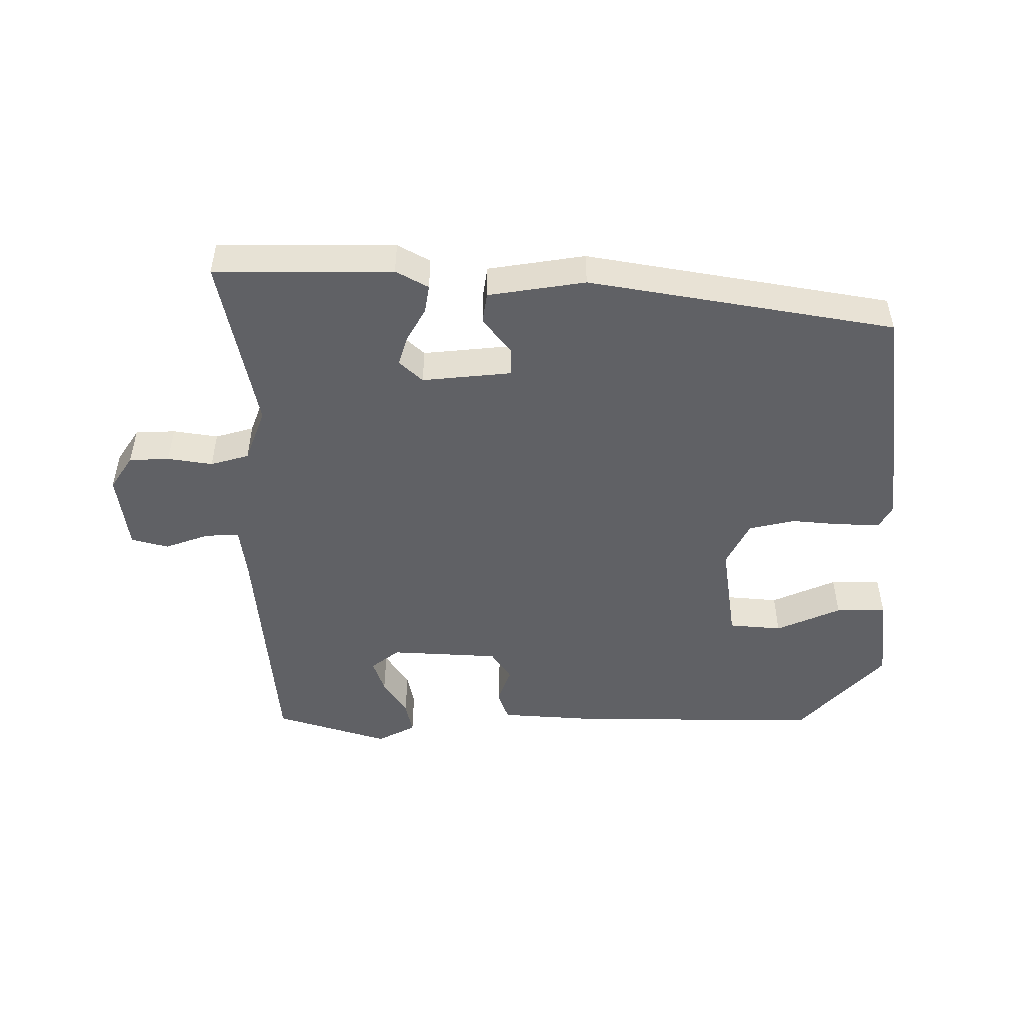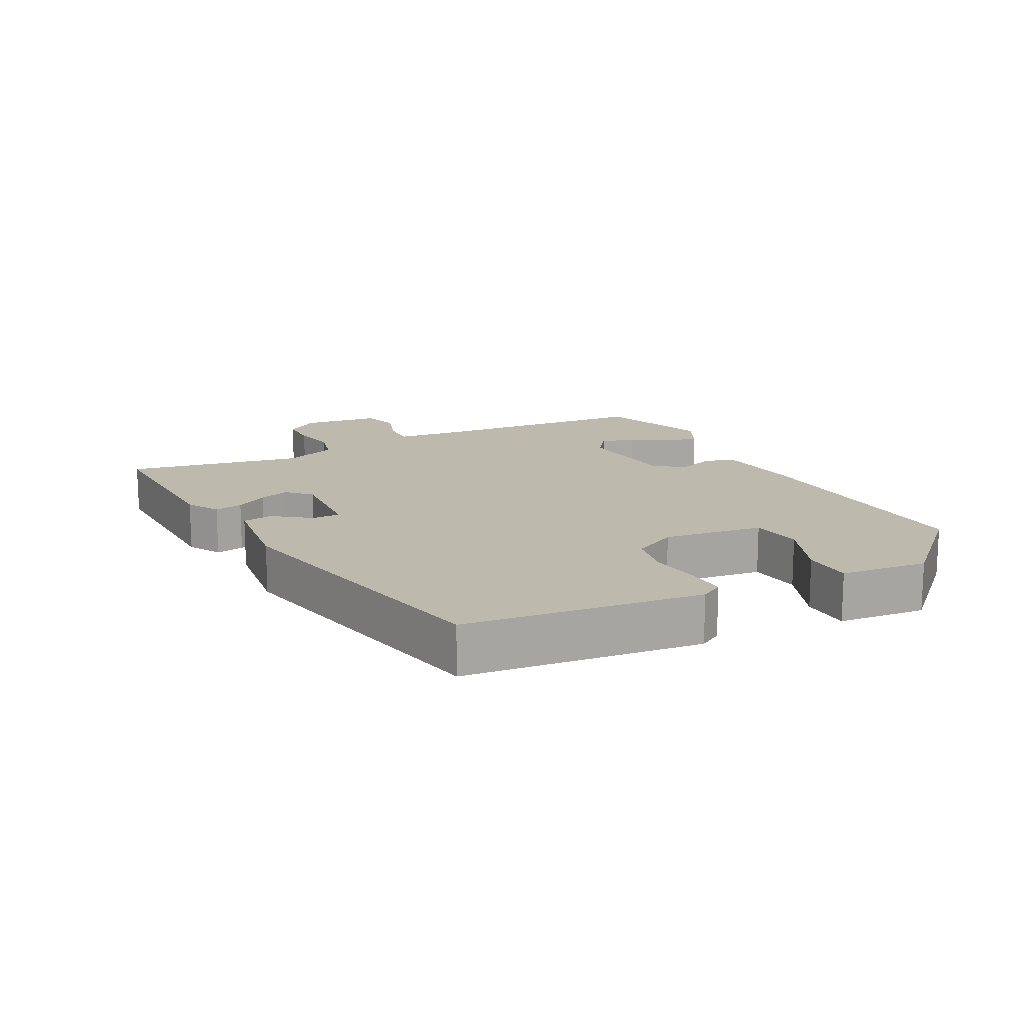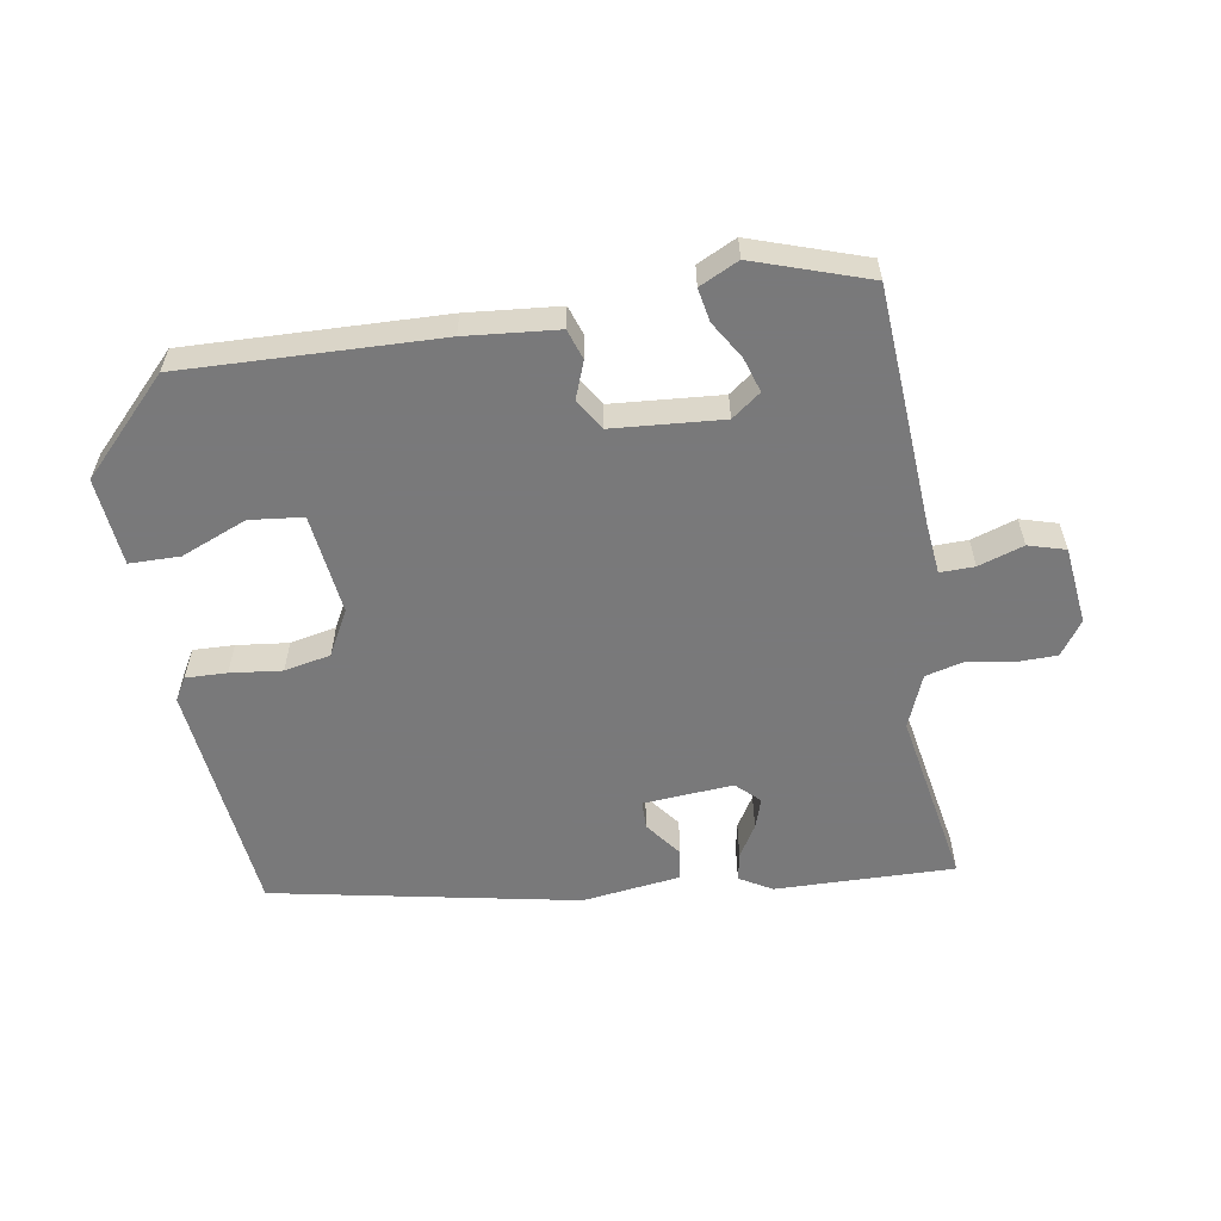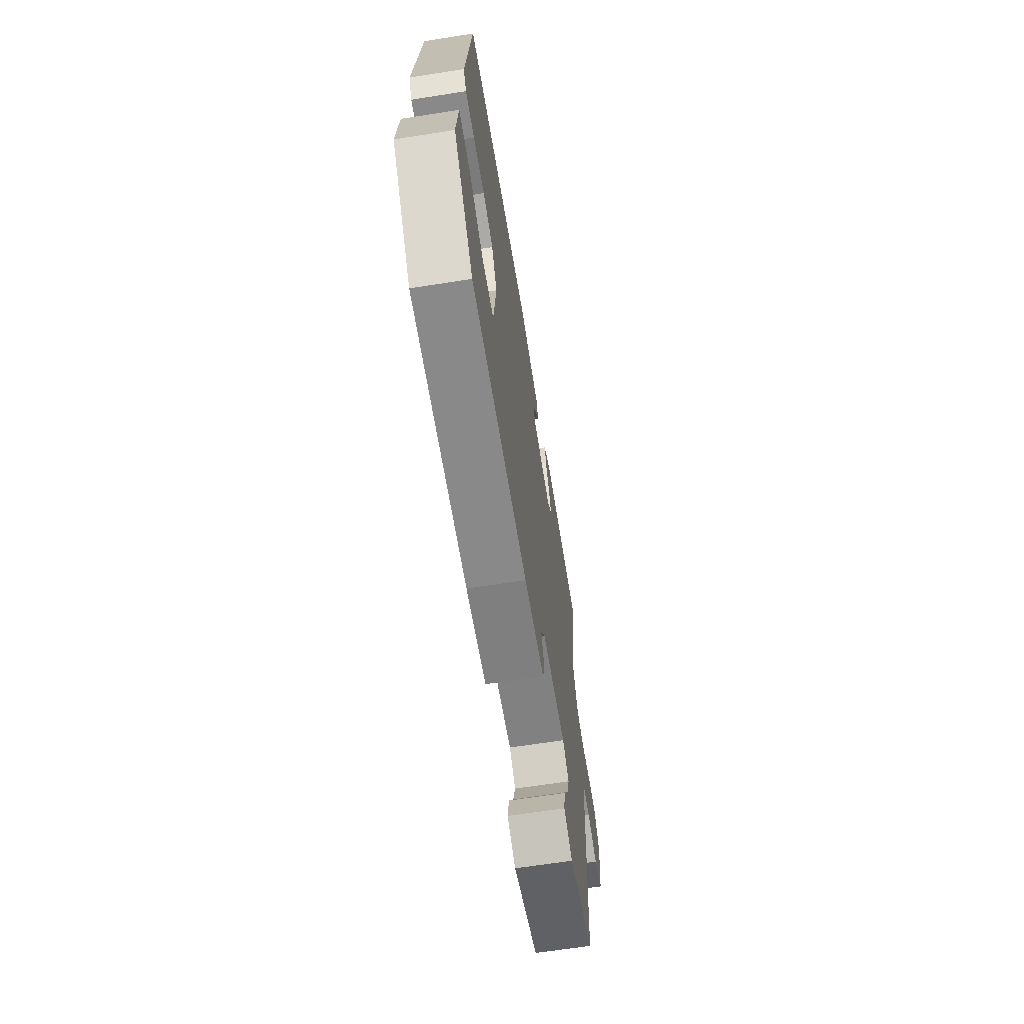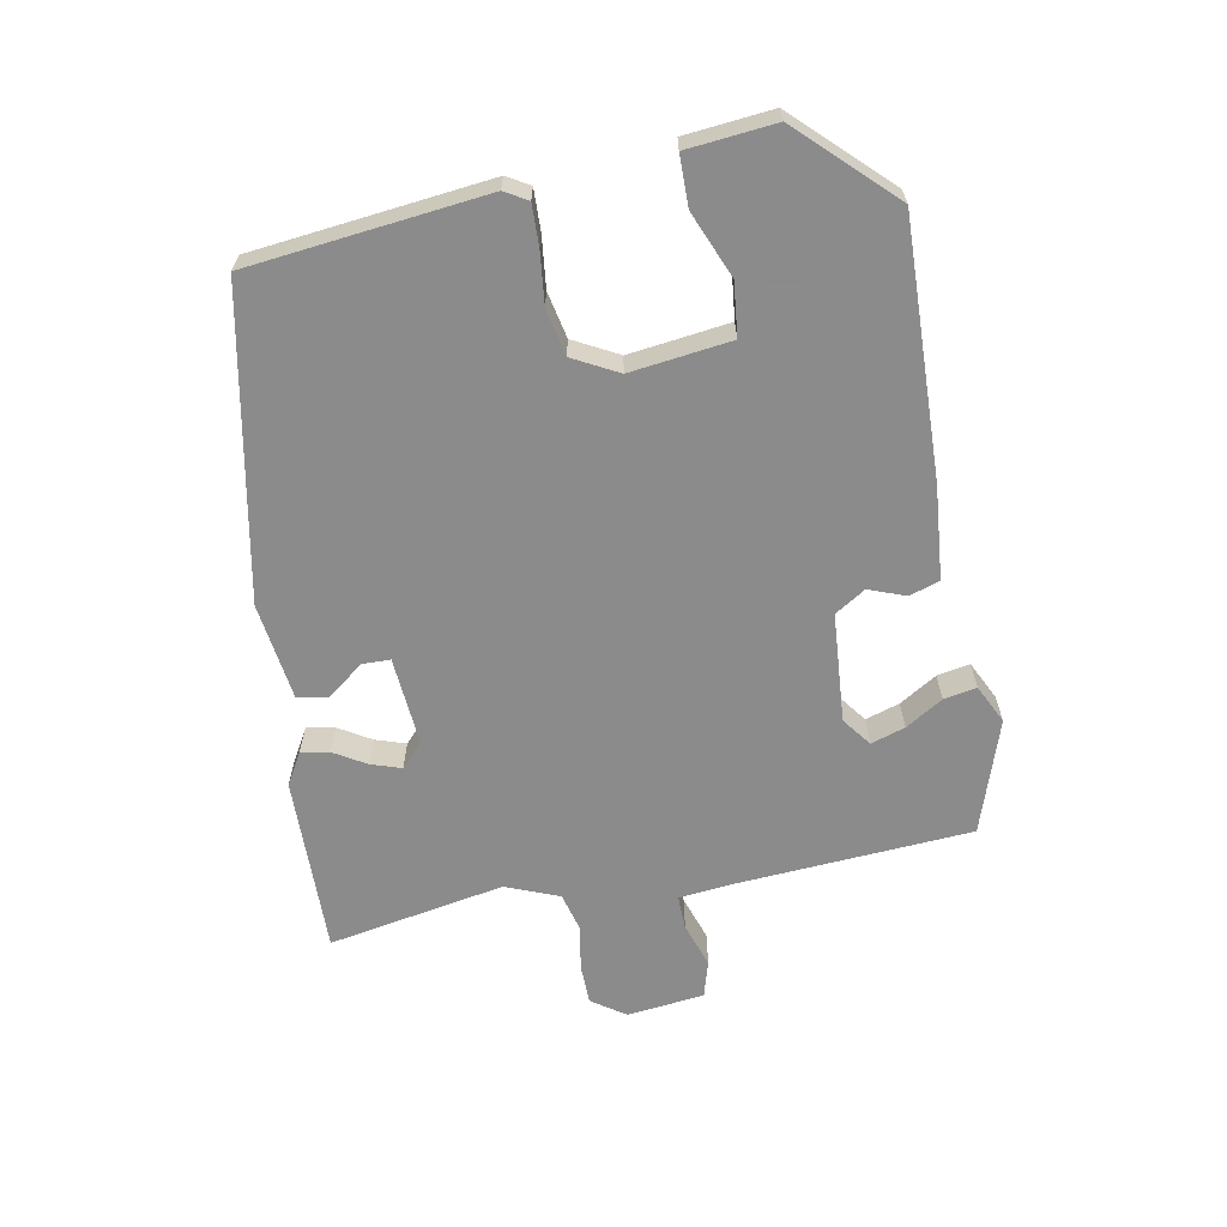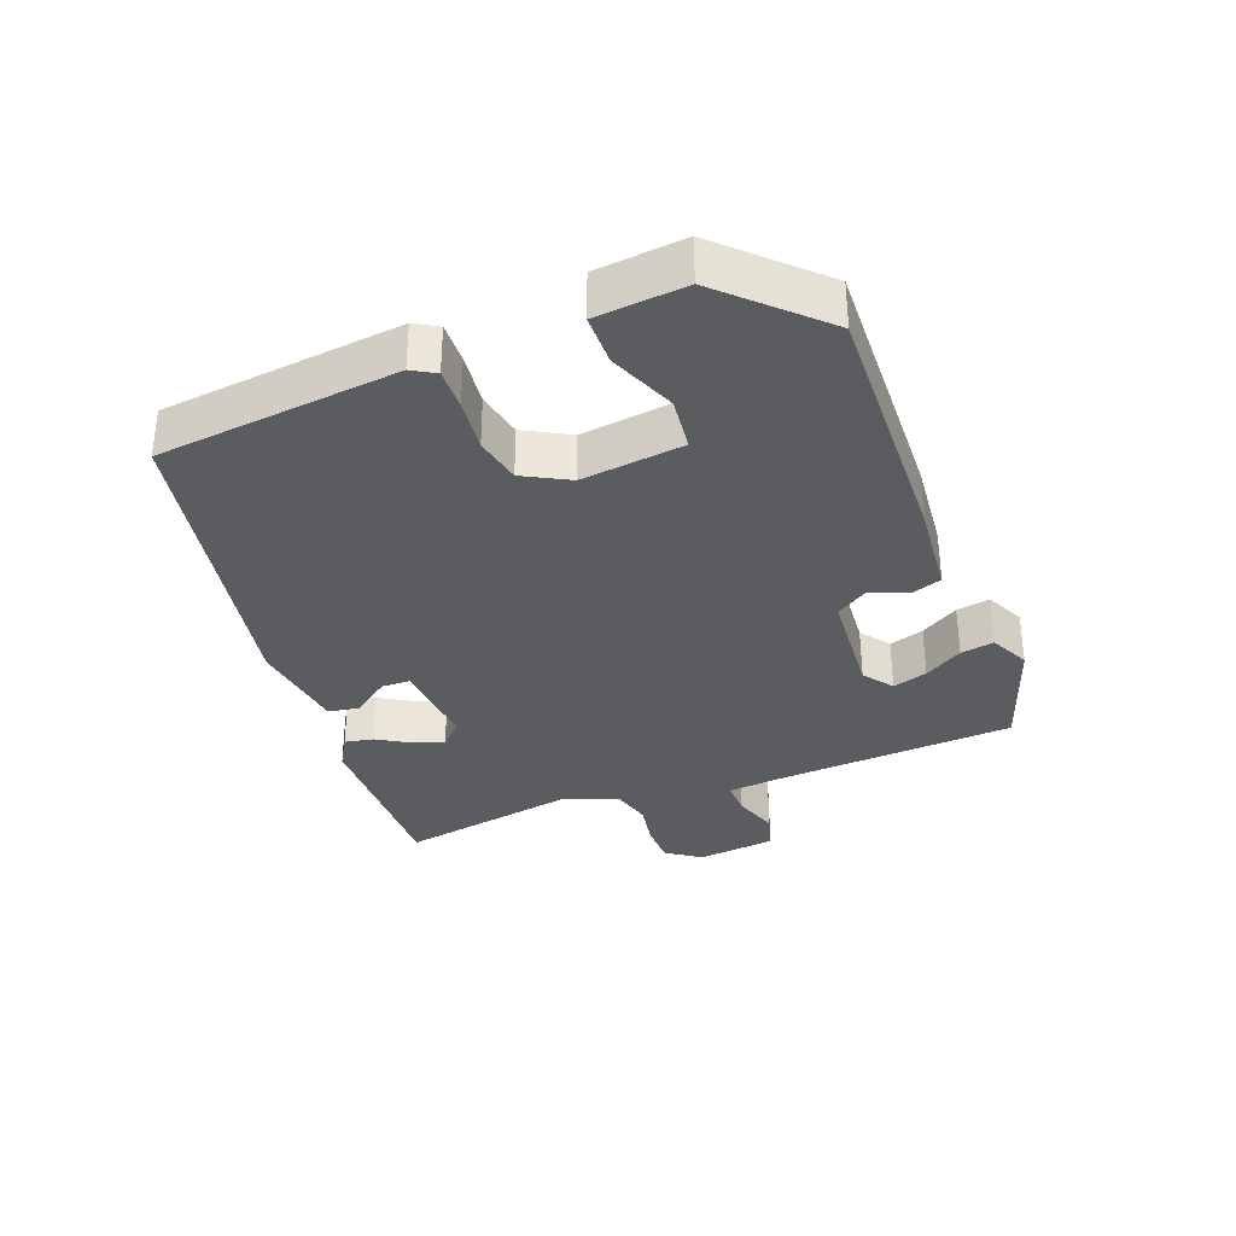
<metadata>
{"format":"obj","ext":"obj","renderer":"f3d","projection":"perspective","resolution":1024,"background":"white","views":[{"elev":-49.5,"azim":1.3,"up":"+Y"},{"elev":15.1,"azim":62.7,"up":"+Y"},{"elev":-57.8,"azim":-170.5,"up":"+Y"},{"elev":-65.0,"azim":99.0,"up":"+Z"},{"elev":-64.0,"azim":100.9,"up":"+Y"},{"elev":-33.6,"azim":111.0,"up":"+Y"}]}
</metadata>
<code>
v -0.518 0.07 -0.438
v -0.54 0.07 -0.084
v -0.548 0.07 -0.006
v -0.599 0.07 -0.007
v -0.666 0.07 -0.029
v -0.721 0.07 -0.013
v -0.734 0.07 0.103
v -0.699 0.07 0.153
v -0.639 0.07 0.154
v -0.572 0.07 0.142
v -0.514 0.07 0.157
v -0.482 0.07 0.236
v -0.529 0.07 0.5
v -0.262 0.07 0.494
v -0.214 0.07 0.466
v -0.222 0.07 0.424
v -0.251 0.07 0.376
v -0.266 0.07 0.331
v -0.232 0.07 0.298
v -0.098 0.07 0.308
v -0.097 0.07 0.35
v -0.138 0.07 0.404
v -0.13 0.07 0.45
v 0.016 0.07 0.469
v 0.471 0.07 0.379
v 0.508 0.07 0.026
v 0.488 0.07 -0.008
v 0.427 0.07 -0.006
v 0.35 0.07 0.003
v 0.281 0.07 -0.011
v 0.245 0.07 -0.078
v 0.263 0.07 -0.228
v 0.342 0.07 -0.237
v 0.44 0.07 -0.197
v 0.515 0.07 -0.198
v 0.527 0.07 -0.329
v 0.396 0.07 -0.464
v 0.016 0.07 -0.451
v -0.121 0.07 -0.438
v -0.136 0.07 -0.393
v -0.115 0.07 -0.338
v -0.144 0.07 -0.292
v -0.307 0.07 -0.279
v -0.35 0.07 -0.311
v -0.334 0.07 -0.362
v -0.3 0.07 -0.418
v -0.291 0.07 -0.467
v -0.349 0.07 -0.495
v -0.518 0 -0.438
v -0.54 0 -0.084
v -0.548 0 -0.006
v -0.599 0 -0.007
v -0.666 0 -0.029
v -0.721 0 -0.013
v -0.734 0 0.103
v -0.699 0 0.153
v -0.639 0 0.154
v -0.572 0 0.142
v -0.514 0 0.157
v -0.482 0 0.236
v -0.529 0 0.5
v -0.262 0 0.494
v -0.214 0 0.466
v -0.222 0 0.424
v -0.251 0 0.376
v -0.266 0 0.331
v -0.232 0 0.298
v -0.098 0 0.308
v -0.097 0 0.35
v -0.138 0 0.404
v -0.13 0 0.45
v 0.016 0 0.469
v 0.471 0 0.379
v 0.508 0 0.026
v 0.488 0 -0.008
v 0.427 0 -0.006
v 0.35 0 0.003
v 0.281 0 -0.011
v 0.245 0 -0.078
v 0.263 0 -0.228
v 0.342 0 -0.237
v 0.44 0 -0.197
v 0.515 0 -0.198
v 0.527 0 -0.329
v 0.396 0 -0.464
v 0.016 0 -0.451
v -0.121 0 -0.438
v -0.136 0 -0.393
v -0.115 0 -0.338
v -0.144 0 -0.292
v -0.307 0 -0.279
v -0.35 0 -0.311
v -0.334 0 -0.362
v -0.3 0 -0.418
v -0.291 0 -0.467
v -0.349 0 -0.495
f 48 1 2
f 47 48 2
f 46 47 2
f 45 46 2
f 44 45 2 3
f 43 44 3
f 42 43 3
f 39 40 41
f 38 39 41
f 37 38 41
f 36 37 41
f 36 41 42
f 33 34 35 36
f 32 33 36 42
f 31 32 42 3
f 27 28 29
f 26 27 29
f 25 26 29
f 24 25 29
f 23 24 29
f 22 23 29
f 21 22 29
f 20 21 29 30
f 30 31 3
f 20 30 3
f 19 20 3
f 15 16 17
f 14 15 17
f 13 14 17
f 12 13 17
f 11 12 17 18
f 8 9 10
f 7 8 10
f 6 7 10
f 5 6 10
f 4 5 10
f 4 10 11
f 11 18 19
f 4 11 19
f 3 4 19
f 50 49 96
f 50 96 95
f 50 95 94
f 50 94 93
f 51 50 93 92
f 51 92 91
f 51 91 90
f 89 88 87
f 89 87 86
f 89 86 85
f 89 85 84
f 90 89 84
f 84 83 82 81
f 90 84 81 80
f 51 90 80 79
f 77 76 75
f 77 75 74
f 77 74 73
f 77 73 72
f 77 72 71
f 77 71 70
f 77 70 69
f 78 77 69 68
f 51 79 78
f 51 78 68
f 51 68 67
f 65 64 63
f 65 63 62
f 65 62 61
f 65 61 60
f 66 65 60 59
f 58 57 56
f 58 56 55
f 58 55 54
f 58 54 53
f 58 53 52
f 59 58 52
f 67 66 59
f 67 59 52
f 67 52 51
f 1 49 50 2
f 2 50 51 3
f 3 51 52 4
f 4 52 53 5
f 5 53 54 6
f 6 54 55 7
f 7 55 56 8
f 8 56 57 9
f 9 57 58 10
f 10 58 59 11
f 11 59 60 12
f 12 60 61 13
f 13 61 62 14
f 14 62 63 15
f 15 63 64 16
f 16 64 65 17
f 17 65 66 18
f 18 66 67 19
f 19 67 68 20
f 20 68 69 21
f 21 69 70 22
f 22 70 71 23
f 23 71 72 24
f 24 72 73 25
f 25 73 74 26
f 26 74 75 27
f 27 75 76 28
f 28 76 77 29
f 29 77 78 30
f 30 78 79 31
f 31 79 80 32
f 32 80 81 33
f 33 81 82 34
f 34 82 83 35
f 35 83 84 36
f 36 84 85 37
f 37 85 86 38
f 38 86 87 39
f 39 87 88 40
f 40 88 89 41
f 41 89 90 42
f 42 90 91 43
f 43 91 92 44
f 44 92 93 45
f 45 93 94 46
f 46 94 95 47
f 47 95 96 48
f 48 96 49 1

</code>
